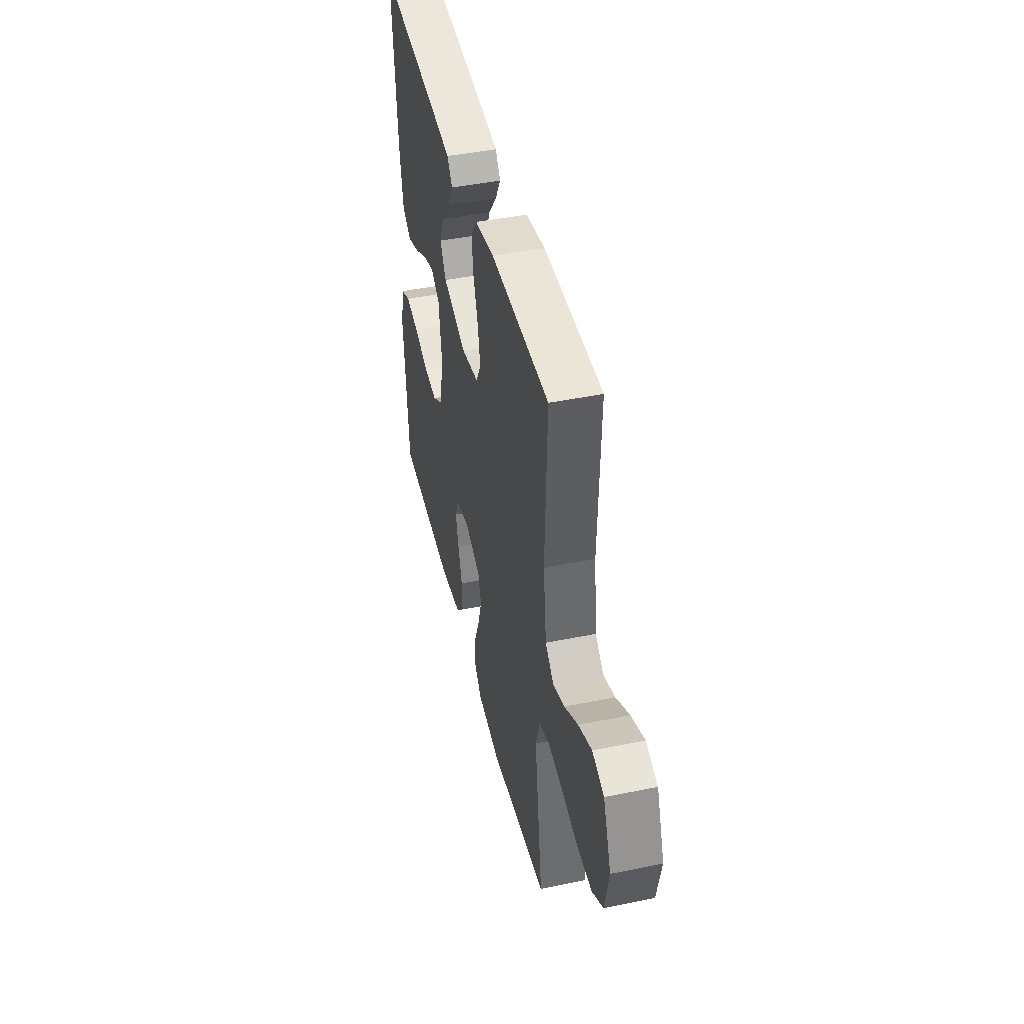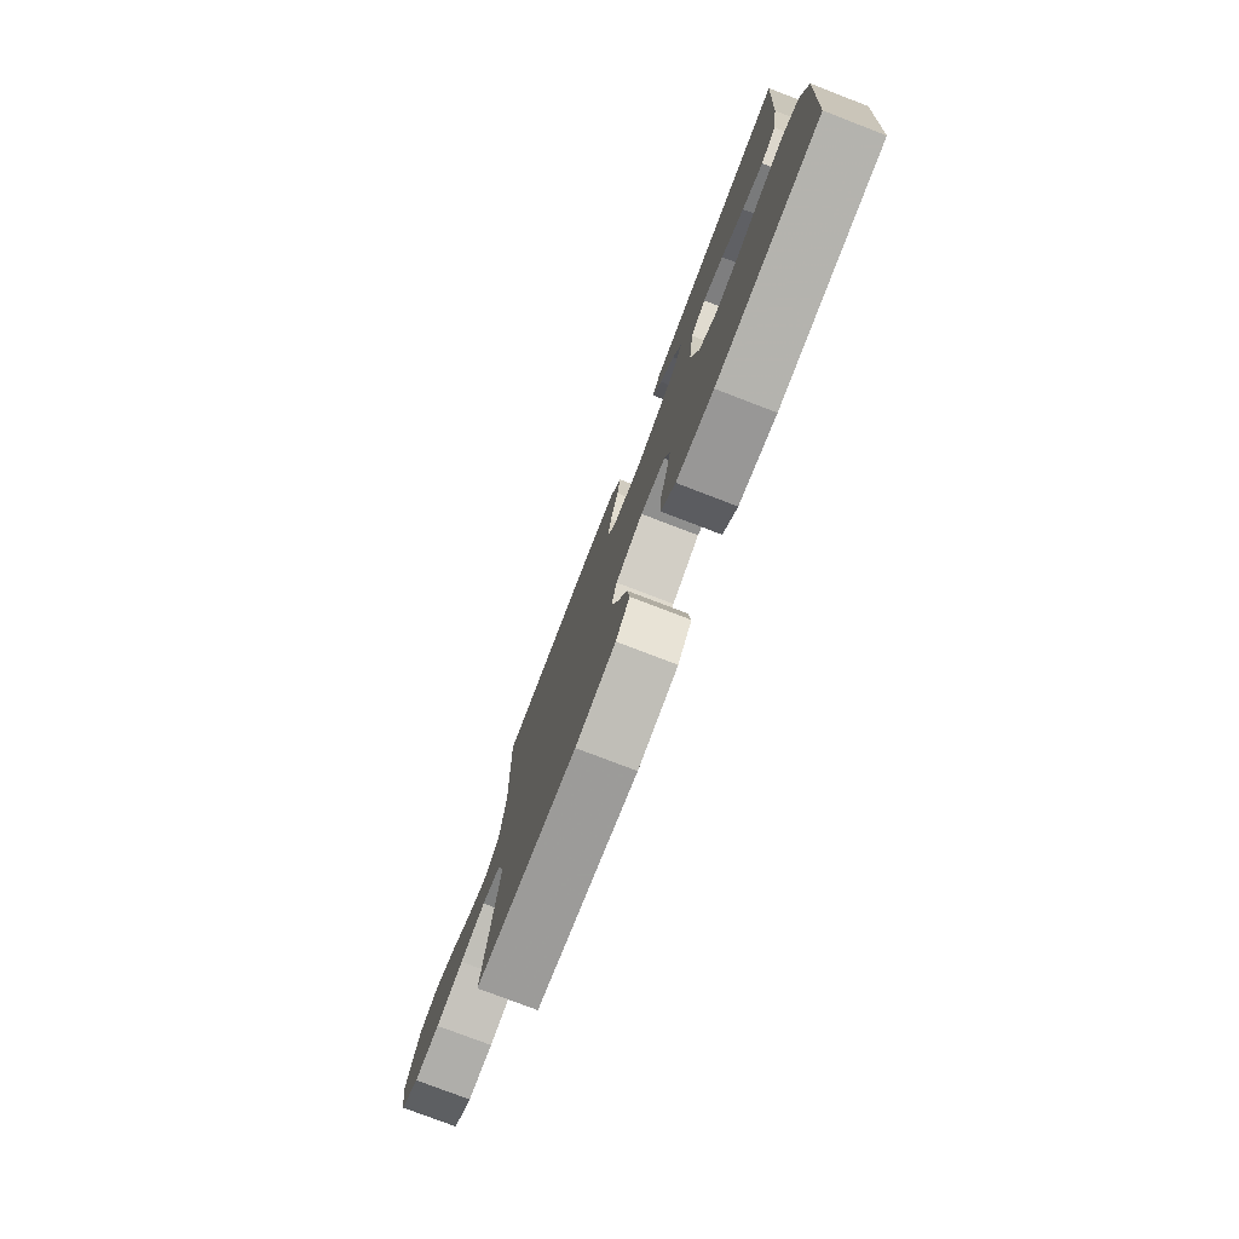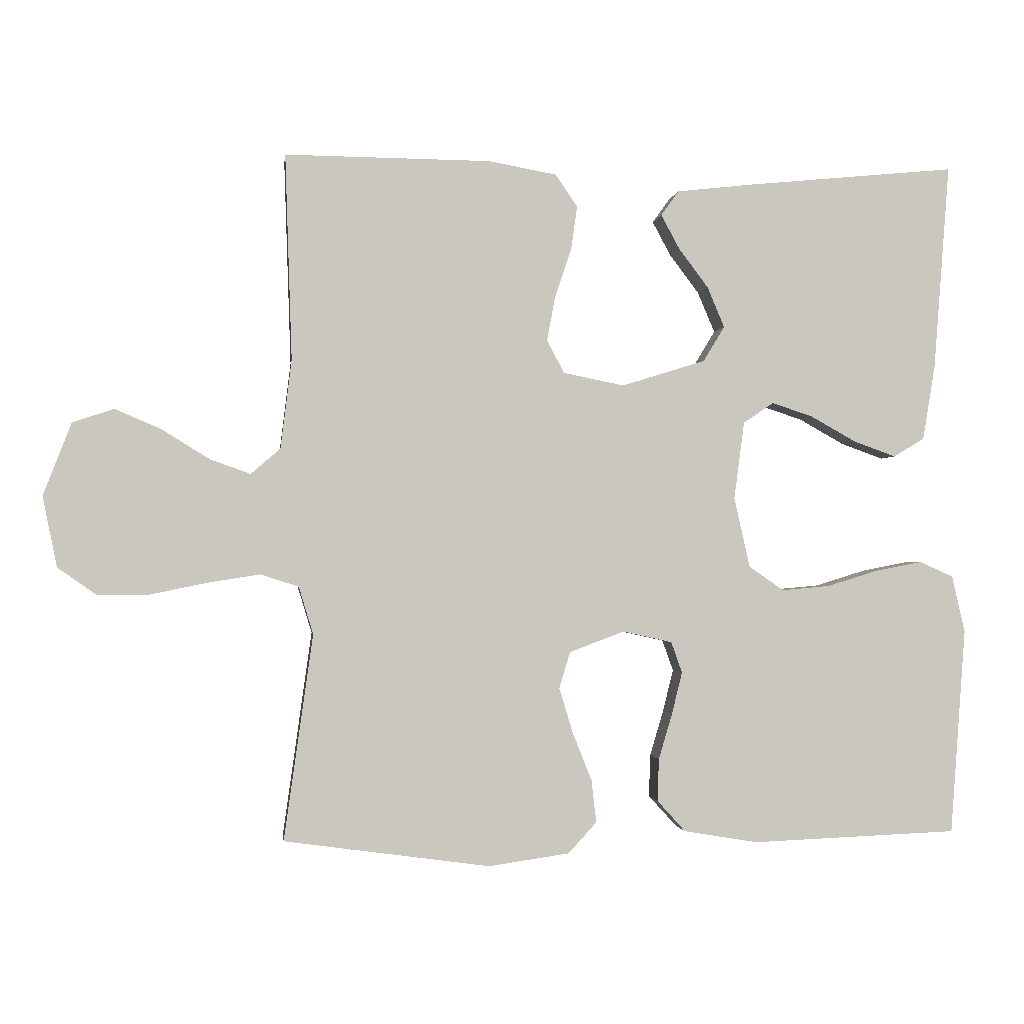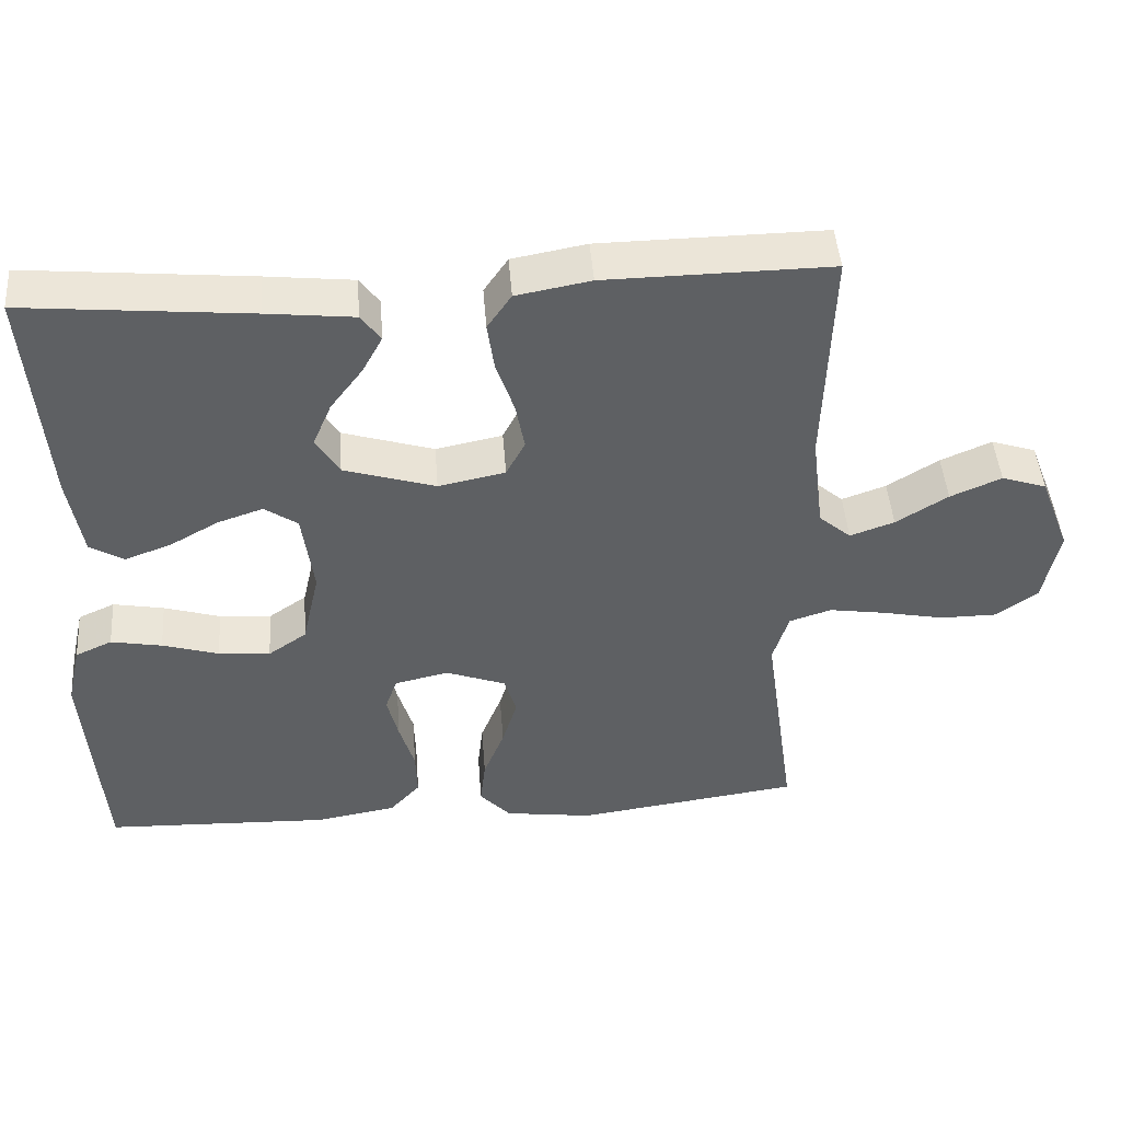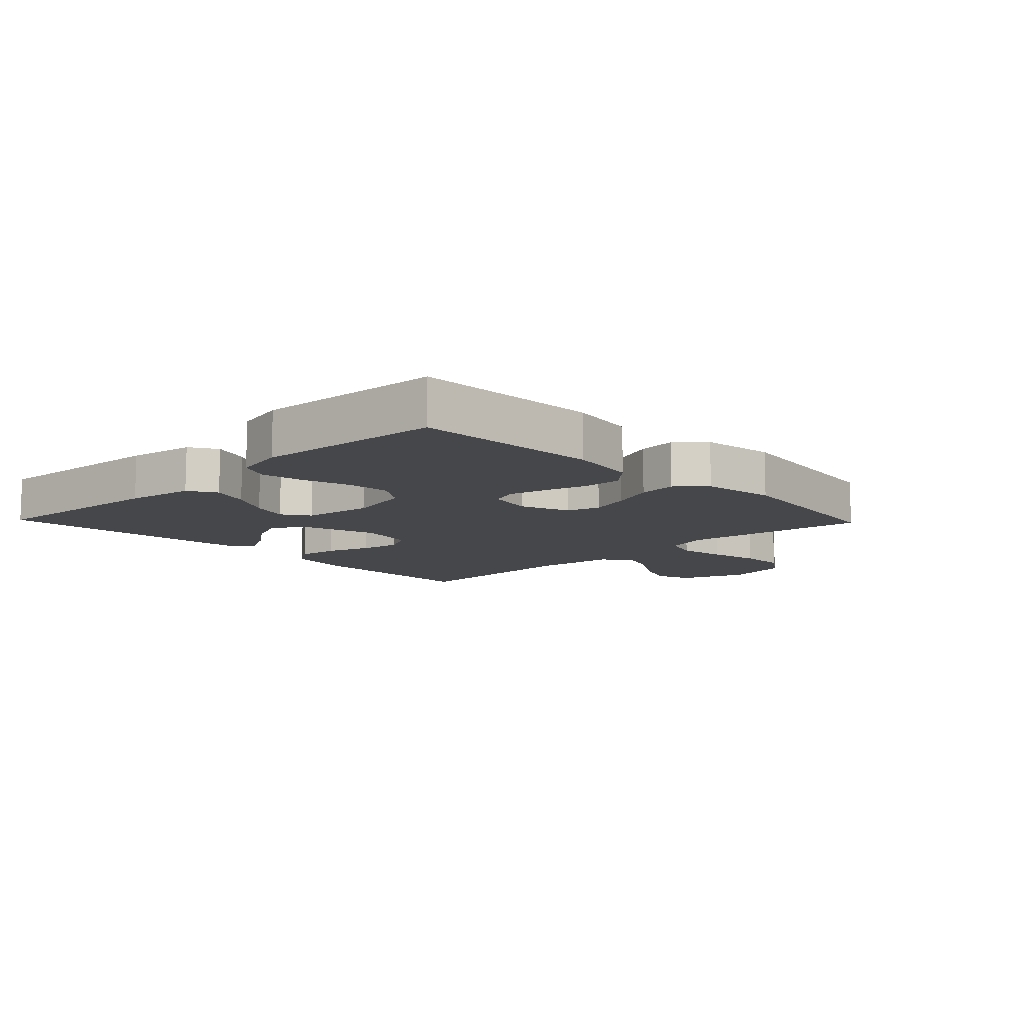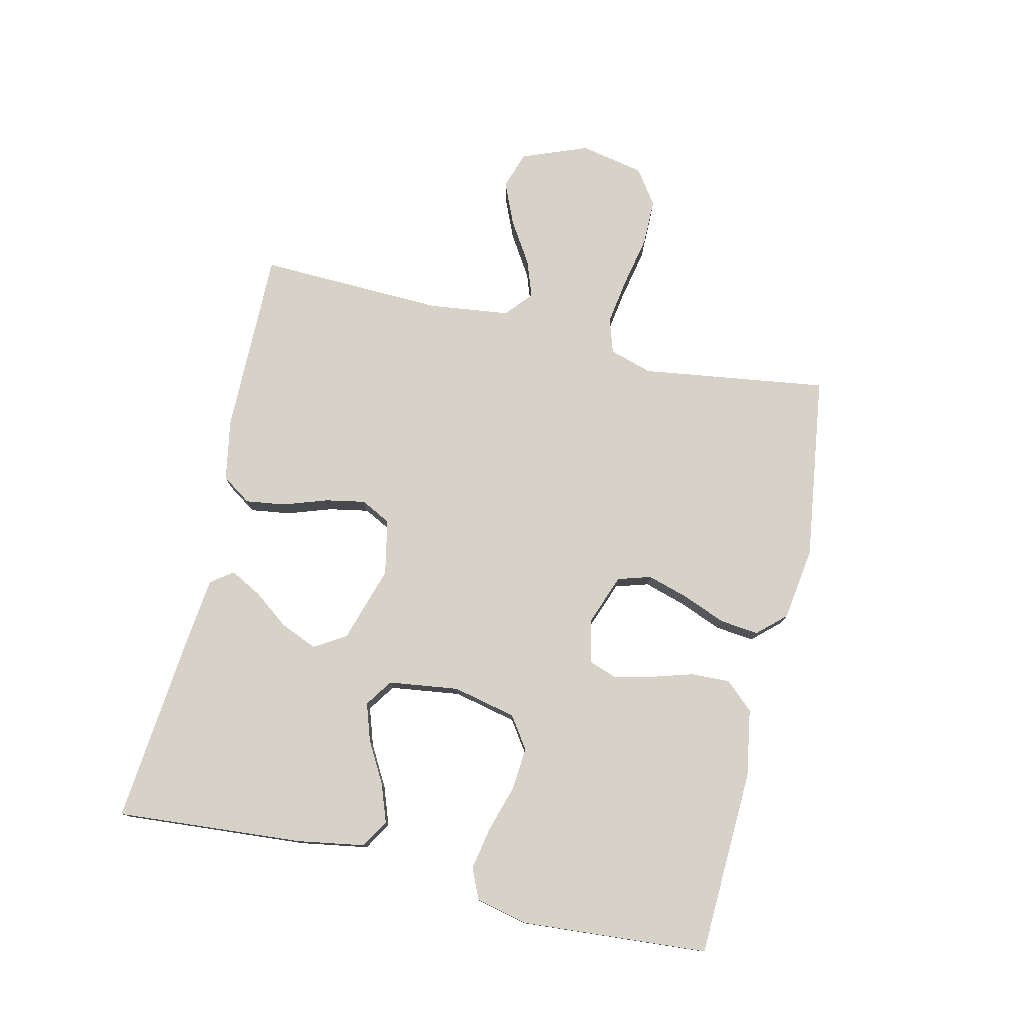
<metadata>
{"format":"obj","ext":"obj","renderer":"f3d","projection":"perspective","resolution":1024,"background":"white","views":[{"elev":44.7,"azim":-103.4,"up":"+Z"},{"elev":-77.6,"azim":69.0,"up":"+Z"},{"elev":-1.3,"azim":-7.0,"up":"+Z"},{"elev":46.1,"azim":175.6,"up":"+Z"},{"elev":-10.5,"azim":133.9,"up":"+Y"},{"elev":77.3,"azim":103.0,"up":"+Y"}]}
</metadata>
<code>
v -0.5 0.07 -0.5
v -0.458 0.07 -0.2
v -0.479 0.07 -0.131
v -0.535 0.07 -0.113
v -0.611 0.07 -0.125
v -0.693 0.07 -0.142
v -0.769 0.07 -0.142
v -0.825 0.07 -0.103
v -0.846 0.07 0
v -0.805 0.07 0.106
v -0.745 0.07 0.126
v -0.677 0.07 0.097
v -0.608 0.07 0.054
v -0.549 0.07 0.033
v -0.506 0.07 0.07
v -0.49 0.07 0.2
v -0.5 0.07 0.5
v -0.2 0.07 0.497
v -0.101 0.07 0.479
v -0.069 0.07 0.432
v -0.078 0.07 0.368
v -0.102 0.07 0.297
v -0.114 0.07 0.233
v -0.089 0.07 0.185
v 0 0.07 0.167
v 0.122 0.07 0.205
v 0.153 0.07 0.256
v 0.128 0.07 0.315
v 0.085 0.07 0.372
v 0.058 0.07 0.422
v 0.084 0.07 0.458
v 0.2 0.07 0.471
v 0.5 0.07 0.5
v 0.477 0.07 0.2
v 0.459 0.07 0.091
v 0.414 0.07 0.064
v 0.353 0.07 0.086
v 0.287 0.07 0.123
v 0.227 0.07 0.143
v 0.183 0.07 0.113
v 0.168 0.07 0
v 0.191 0.07 -0.102
v 0.242 0.07 -0.137
v 0.311 0.07 -0.131
v 0.386 0.07 -0.108
v 0.454 0.07 -0.095
v 0.503 0.07 -0.117
v 0.522 0.07 -0.2
v 0.5 0.07 -0.5
v 0.2 0.07 -0.512
v 0.092 0.07 -0.494
v 0.051 0.07 -0.449
v 0.053 0.07 -0.387
v 0.073 0.07 -0.32
v 0.088 0.07 -0.259
v 0.072 0.07 -0.214
v 0 0.07 -0.198
v -0.08 0.07 -0.228
v -0.096 0.07 -0.281
v -0.076 0.07 -0.347
v -0.048 0.07 -0.417
v -0.041 0.07 -0.479
v -0.082 0.07 -0.524
v -0.2 0.07 -0.541
v -0.5 0 -0.5
v -0.458 0 -0.2
v -0.479 0 -0.131
v -0.535 0 -0.113
v -0.611 0 -0.125
v -0.693 0 -0.142
v -0.769 0 -0.142
v -0.825 0 -0.103
v -0.846 0 0
v -0.805 0 0.106
v -0.745 0 0.126
v -0.677 0 0.097
v -0.608 0 0.054
v -0.549 0 0.033
v -0.506 0 0.07
v -0.49 0 0.2
v -0.5 0 0.5
v -0.2 0 0.497
v -0.101 0 0.479
v -0.069 0 0.432
v -0.078 0 0.368
v -0.102 0 0.297
v -0.114 0 0.233
v -0.089 0 0.185
v 0 0 0.167
v 0.122 0 0.205
v 0.153 0 0.256
v 0.128 0 0.315
v 0.085 0 0.372
v 0.058 0 0.422
v 0.084 0 0.458
v 0.2 0 0.471
v 0.5 0 0.5
v 0.477 0 0.2
v 0.459 0 0.091
v 0.414 0 0.064
v 0.353 0 0.086
v 0.287 0 0.123
v 0.227 0 0.143
v 0.183 0 0.113
v 0.168 0 0
v 0.191 0 -0.102
v 0.242 0 -0.137
v 0.311 0 -0.131
v 0.386 0 -0.108
v 0.454 0 -0.095
v 0.503 0 -0.117
v 0.522 0 -0.2
v 0.5 0 -0.5
v 0.2 0 -0.512
v 0.092 0 -0.494
v 0.051 0 -0.449
v 0.053 0 -0.387
v 0.073 0 -0.32
v 0.088 0 -0.259
v 0.072 0 -0.214
v 0 0 -0.198
v -0.08 0 -0.228
v -0.096 0 -0.281
v -0.076 0 -0.347
v -0.048 0 -0.417
v -0.041 0 -0.479
v -0.082 0 -0.524
v -0.2 0 -0.541
f 63 64 1 2
f 60 61 62 63
f 59 60 63 2
f 58 59 2 3
f 57 58 3 4
f 51 52 53 54
f 51 54 55
f 50 51 55
f 49 50 55 56
f 47 48 49 56
f 44 45 46 47
f 43 44 47 56
f 35 36 37 38
f 35 38 39
f 34 35 39
f 33 34 39
f 32 33 39 40
f 28 29 30 31
f 27 28 31 32
f 19 20 21 22
f 19 22 23
f 16 17 18 19
f 15 16 19 23
f 14 15 23 24
f 10 11 12 13
f 10 13 14
f 9 10 14
f 8 9 14
f 5 6 7 8
f 4 5 8 14
f 57 4 14 24
f 42 43 56 57
f 41 42 57 24
f 27 32 40 41
f 26 27 41
f 25 26 41
f 24 25 41
f 66 65 128 127
f 127 126 125 124
f 66 127 124 123
f 67 66 123 122
f 68 67 122 121
f 118 117 116 115
f 119 118 115
f 119 115 114
f 120 119 114 113
f 120 113 112 111
f 111 110 109 108
f 120 111 108 107
f 102 101 100 99
f 103 102 99
f 103 99 98
f 103 98 97
f 104 103 97 96
f 95 94 93 92
f 96 95 92 91
f 86 85 84 83
f 87 86 83
f 83 82 81 80
f 87 83 80 79
f 88 87 79 78
f 77 76 75 74
f 78 77 74
f 78 74 73
f 78 73 72
f 72 71 70 69
f 78 72 69 68
f 88 78 68 121
f 121 120 107 106
f 88 121 106 105
f 105 104 96 91
f 105 91 90
f 105 90 89
f 105 89 88
f 1 65 66 2
f 2 66 67 3
f 3 67 68 4
f 4 68 69 5
f 5 69 70 6
f 6 70 71 7
f 7 71 72 8
f 8 72 73 9
f 9 73 74 10
f 10 74 75 11
f 11 75 76 12
f 12 76 77 13
f 13 77 78 14
f 14 78 79 15
f 15 79 80 16
f 16 80 81 17
f 17 81 82 18
f 18 82 83 19
f 19 83 84 20
f 20 84 85 21
f 21 85 86 22
f 22 86 87 23
f 23 87 88 24
f 24 88 89 25
f 25 89 90 26
f 26 90 91 27
f 27 91 92 28
f 28 92 93 29
f 29 93 94 30
f 30 94 95 31
f 31 95 96 32
f 32 96 97 33
f 33 97 98 34
f 34 98 99 35
f 35 99 100 36
f 36 100 101 37
f 37 101 102 38
f 38 102 103 39
f 39 103 104 40
f 40 104 105 41
f 41 105 106 42
f 42 106 107 43
f 43 107 108 44
f 44 108 109 45
f 45 109 110 46
f 46 110 111 47
f 47 111 112 48
f 48 112 113 49
f 49 113 114 50
f 50 114 115 51
f 51 115 116 52
f 52 116 117 53
f 53 117 118 54
f 54 118 119 55
f 55 119 120 56
f 56 120 121 57
f 57 121 122 58
f 58 122 123 59
f 59 123 124 60
f 60 124 125 61
f 61 125 126 62
f 62 126 127 63
f 63 127 128 64
f 64 128 65 1

</code>
